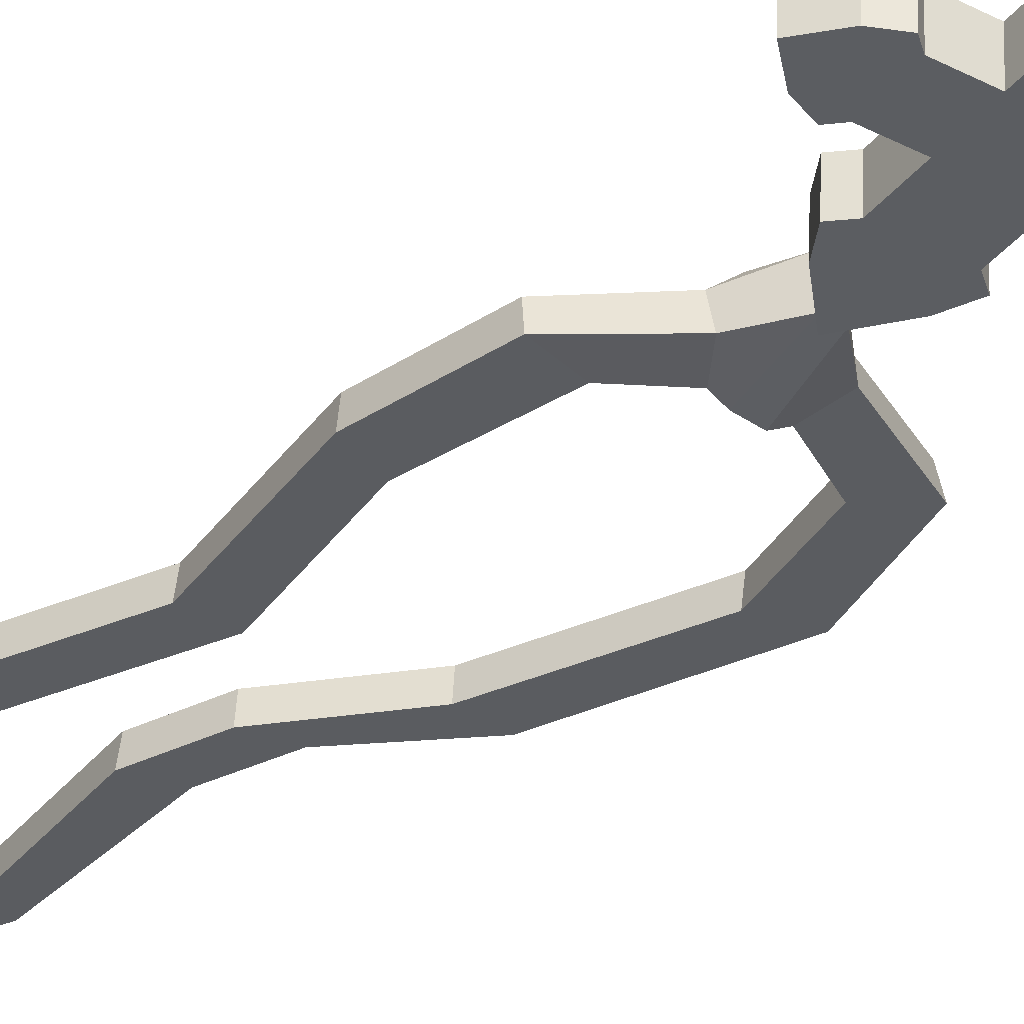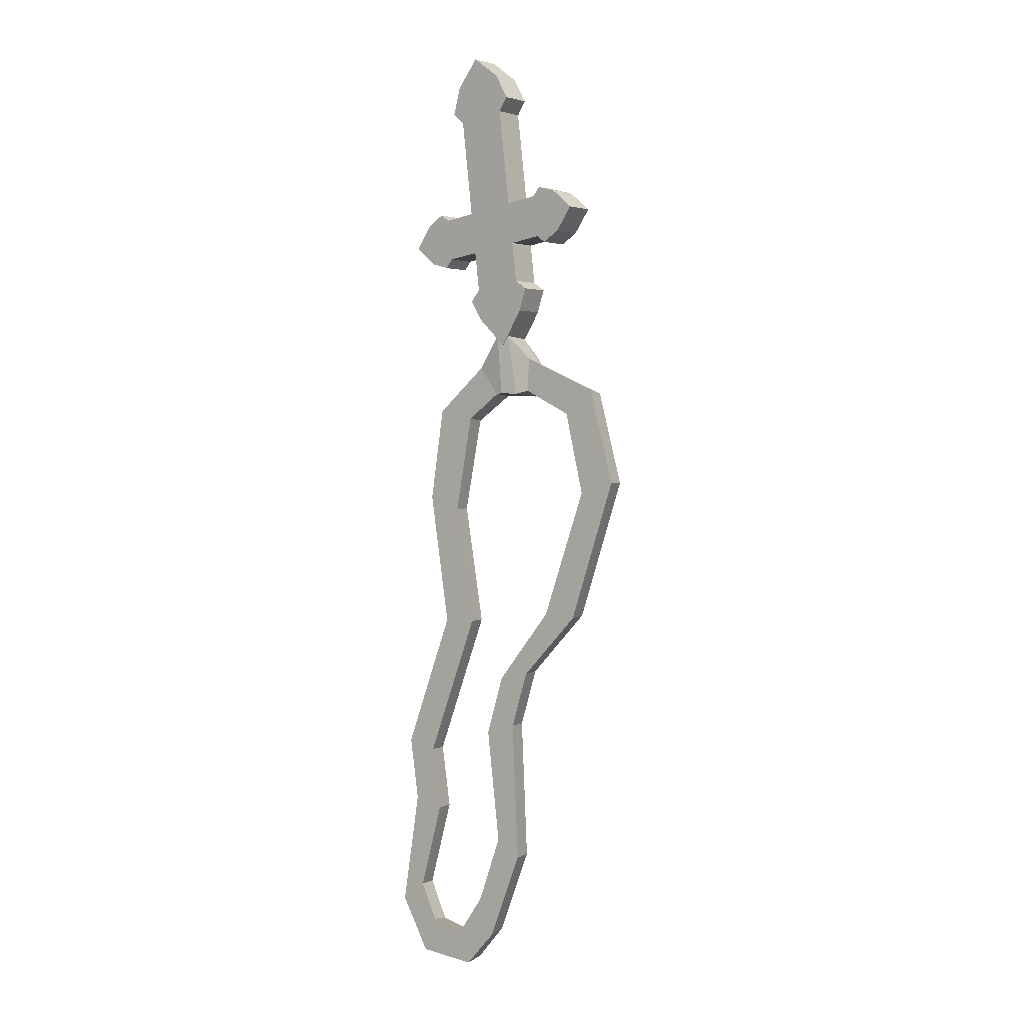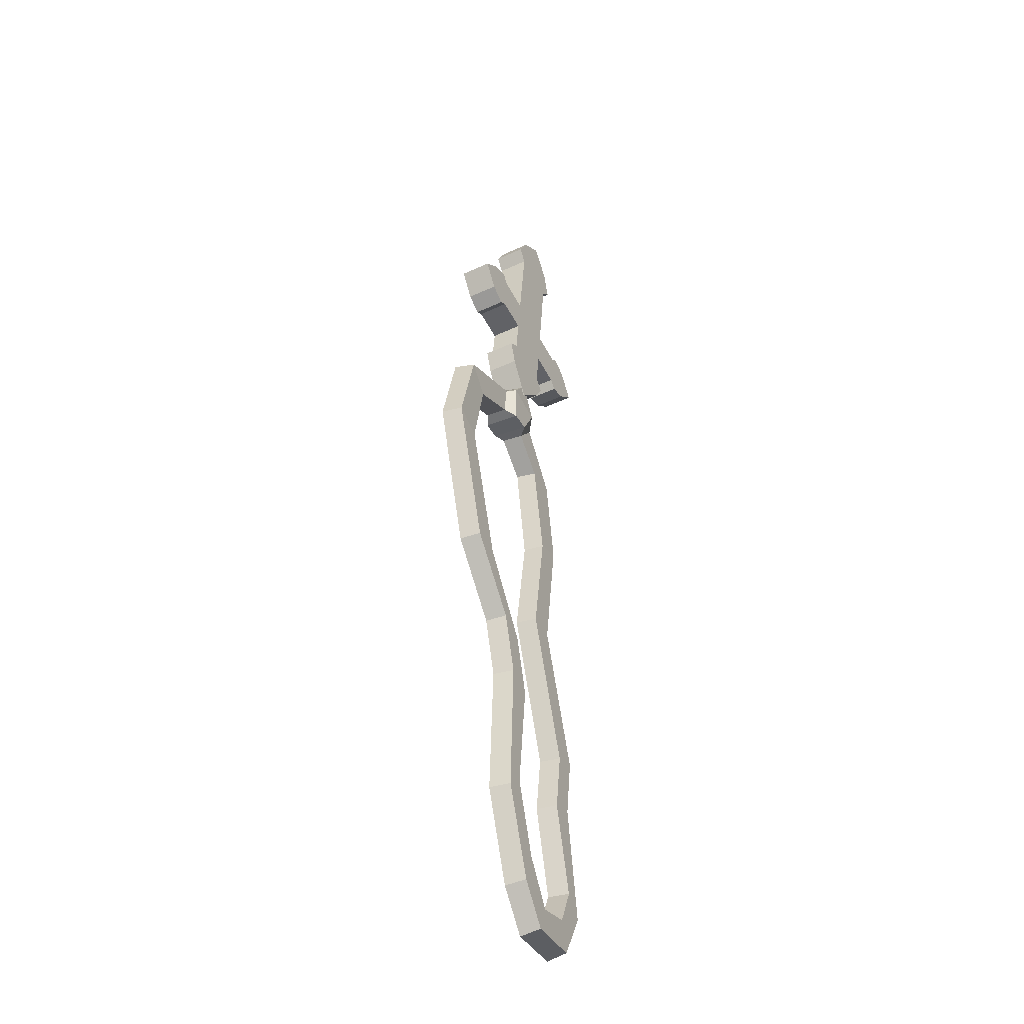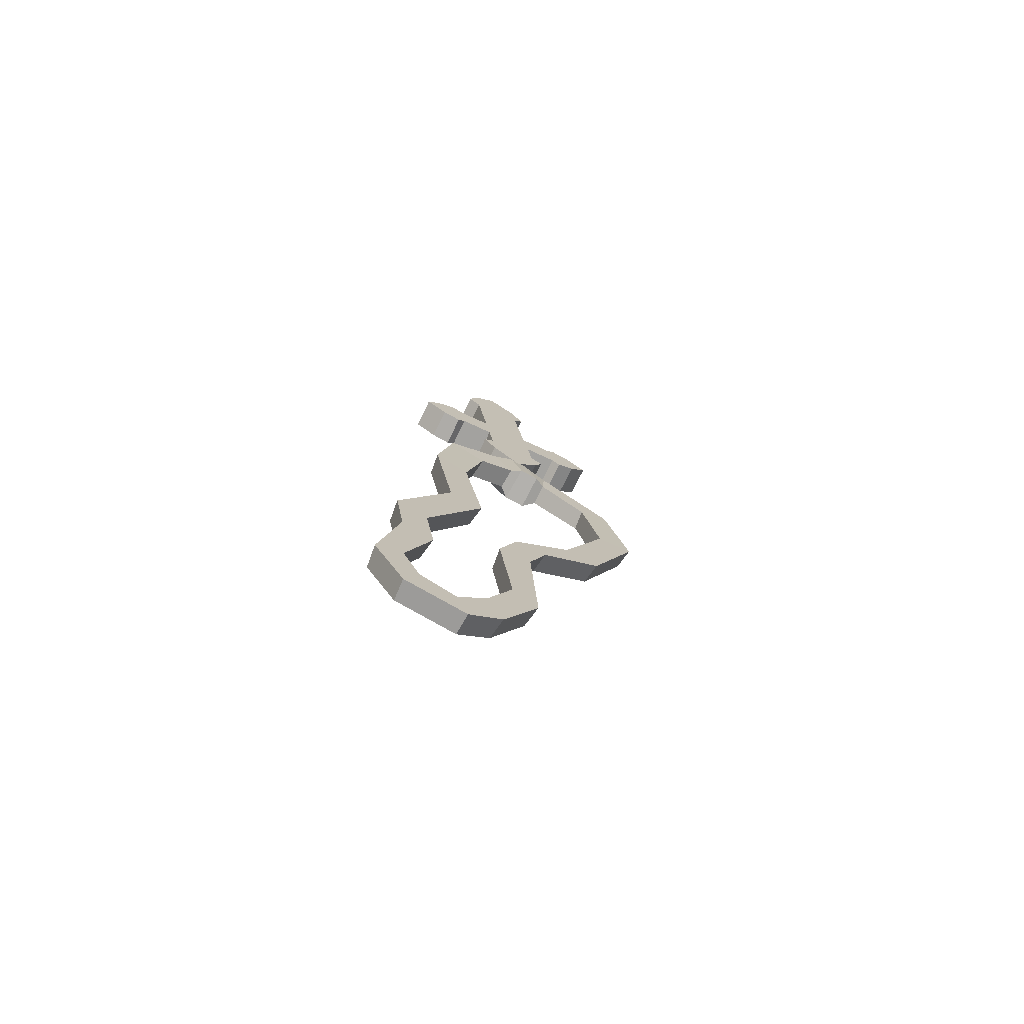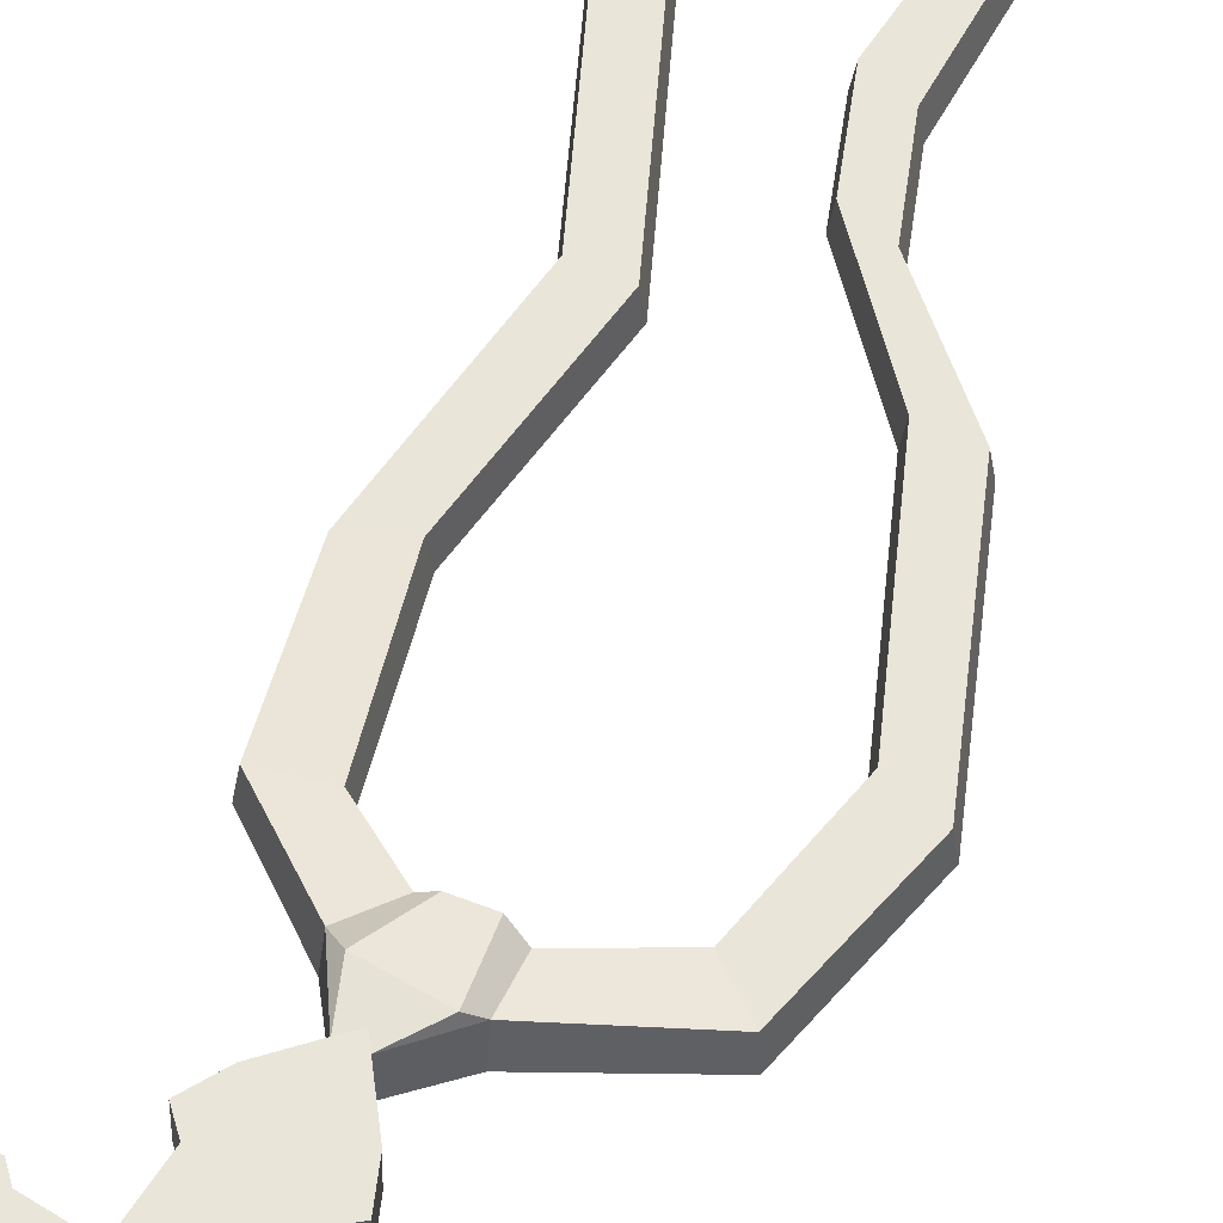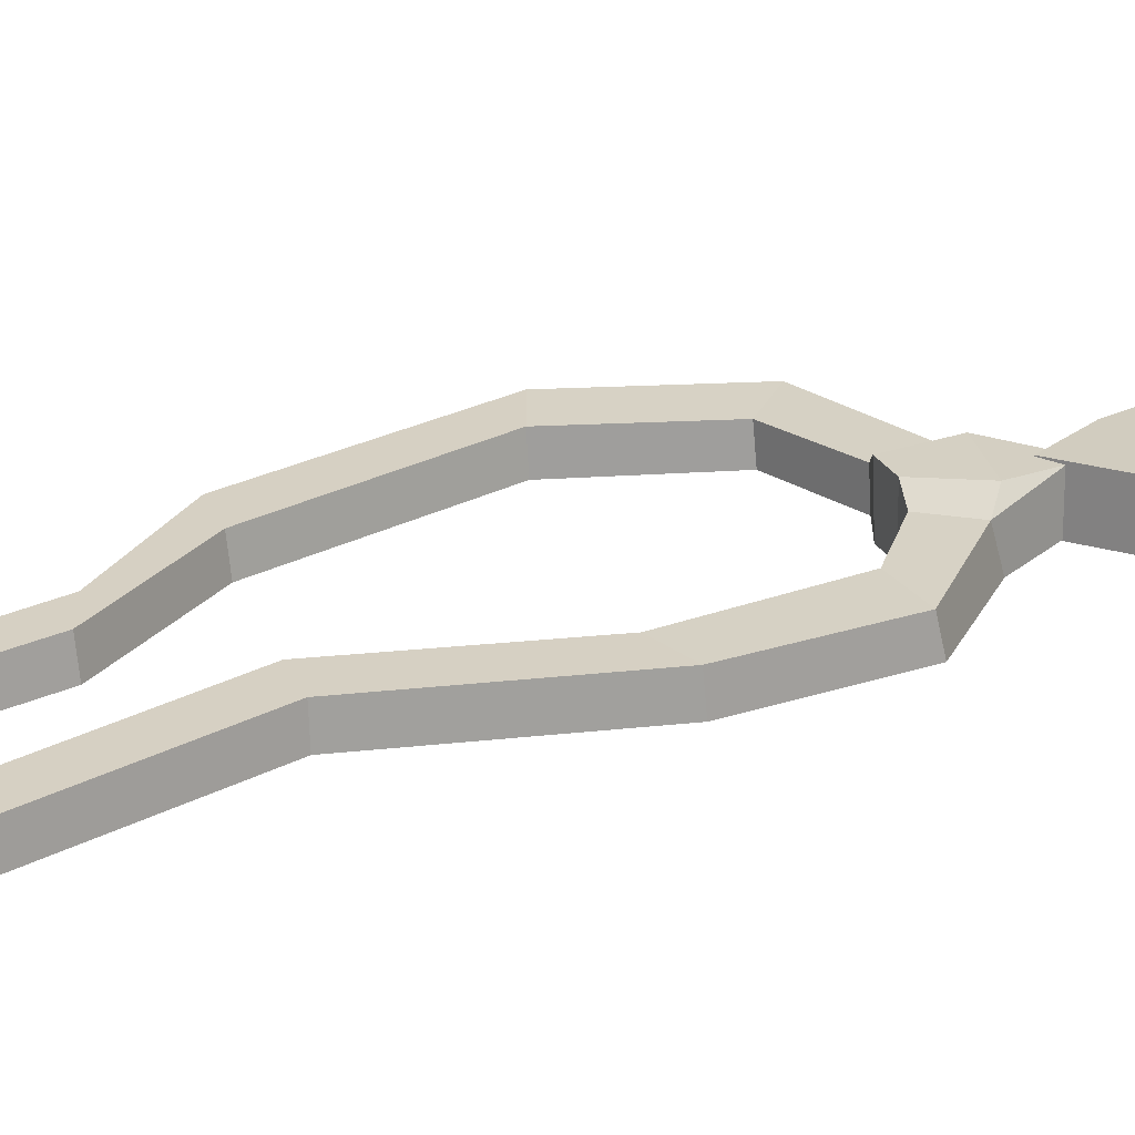
<metadata>
{"format":"obj","ext":"obj","renderer":"f3d","projection":"perspective","resolution":1024,"background":"white","views":[{"elev":-34.2,"azim":-39.1,"up":"+Y"},{"elev":0.3,"azim":36.8,"up":"+Z"},{"elev":-44.2,"azim":115.3,"up":"+Z"},{"elev":-76.1,"azim":-28.2,"up":"+Z"},{"elev":58.0,"azim":25.4,"up":"+Y"},{"elev":26.5,"azim":-109.1,"up":"+Y"}]}
</metadata>
<code>
v -3.917 0 -13.03
v -5.035 5e-06 -13.84
v -3.336 0 5.433
v -1.815 0 4.861
v -2.686 -0.02331 9.493
v -1.023 0.000534 9.097
v 5.289 0 5.6
v 6.888 0 6.044
v 4.461 -0.004545 9.173
v 5.773 -0.008321 10.22
v 1.729 0 -11.14
v 0.6167 0 -10.43
v -3.172 0 -14.62
v -3.734 0 -16.14
v 0.2471 0 -14.88
v -0.4517 5e-06 -13.33
v -1.644 0 -15
v -1.154 0 -16.39
v -2.419 0 -0.3555
v -0.9197 0 -0.3546
v 4.813 0 -0.01251
v 3.323 0 0.1089
v -4.642 0 -6.199
v -4.234 0 -8.928
v -3.285 0 -6.535
v -2.868 0 -9.283
v 2.198 0 -2.679
v 1.441 0 -5.089
v 0.01709 0 -5.484
v 0.7971 0 -2.948
v -4.107 0.8856 -8.923
v -2.997 0.8856 -9.274
v -4.05 0.8856 -13.03
v -4.906 0.8856 -13.82
v -3.41 0.8856 -6.55
v -4.517 0.8856 -6.183
v -2.292 0.8856 -0.3549
v -1.047 0.8856 -0.3527
v -3.212 0.8856 5.394
v -1.938 0.8856 4.901
v -2.601 0.8528 9.325
v -1.119 0.883 9.039
v 5.421 0.8856 5.593
v 6.755 0.8856 6.048
v 4.703 0.8856 0.0556
v 3.435 0.8856 0.04541
v 4.56 0.8578 9.132
v 5.663 0.9026 10.08
v 0.1472 0.8856 -5.492
v 1.314 0.8856 -5.072
v 1.601 0.8856 -11.11
v 0.7478 0.8856 -10.45
v -3.267 0.8856 -14.72
v -3.646 0.8856 -16.02
v 0.1521 0.8856 -14.77
v -0.3513 0.8856 -13.42
v -1.627 0.8856 -15.14
v -1.166 0.8856 -16.27
v 2.086 0.8856 -2.612
v 0.9109 0.8856 -3.009
v 2.311 -0.009459 10.27
v 2.38 -0.02719 11.76
v 2.339 1.008 11.51
v 2.338 0.9108 10.24
v -0.3538 -0.03136 11.43
v 0.5356 -0.007451 10.19
v 0.4998 0.9167 10.15
v -0.3308 0.985 11.18
v 0.9443 1.307 10.16
v 0.5938 1.256 12.83
v 1.15 1.258 12.82
v 1.848 1.287 10.09
v 0.5698 -0.007666 12.86
v 0.9868 -0.2465 10.2
v 1.825 -0.2503 10.15
v 1.17 -0.0141 12.86
v 0.1836 1.363 11.56
v 1.989 1.356 11.75
v 0.2568 -0.03361 17.88
v 0.9187 -0.0477 12.42
v 0.9719 1.31 12.45
v -0.6565 1.345 25.87
v -0.71 -0.01303 25.84
v 0.5813 -0.04052 15.2
v -0.377 -0.02014 23.1
v 0.5859 1.295 24.93
v 1.955 1.265 13.99
v 1.902 -0.09227 13.96
v 0.5327 -0.06227 24.9
v 1.481 -0.08243 17.09
v 1.534 1.275 17.12
v 1.258 -0.07769 18.93
v 1.311 1.28 18.96
v 3.859 -0.1863 19.25
v 3.912 1.171 19.27
v 4.135 1.167 17.44
v 4.082 -0.1911 17.41
v 2.288 1.249 14.99
v 2.235 -0.1085 14.96
v 3.091 1.205 19.52
v 3.396 1.198 17
v 3.342 -0.1594 16.97
v 3.037 -0.1529 19.49
v 2.826 -0.1409 18.19
v 4.81 -0.2238 18.43
v 4.864 1.134 18.46
v 1.195 1.273 23.85
v 1.142 -0.08487 23.82
v 2.937 -0.1433 17.27
v 2.99 1.214 17.3
v 2.767 1.219 19.14
v 2.714 -0.1385 19.11
v 1.694 -0.08698 15.34
v 1.747 1.271 15.37
v 0.7891 1.291 23.26
v 0.7358 -0.0666 23.23
v 0.657 1.317 15.05
v -0.3577 1.338 23.41
v -0.595 1.343 25.36
v 0.897 1.312 13.07
v 4.475 1.15 18.41
v 3.062 1.209 18.24
v 3.424 1.196 17.42
v 3.951 1.174 17.72
v 1.26 1.291 15.12
v 1.788 1.27 14.87
v 0.2495 1.31 24.69
v 0.678 1.294 23.92
v 1.555 1.282 14.16
v 3.218 1.201 19.12
v 3.802 1.177 18.95
v 0.2456 1.313 23.48
v 3.123 1.208 17.73
v 3.001 1.21 18.74
v 0.3098 1.324 17.9
v 0.9746 1.298 17.47
v 0.8521 1.3 18.48
v -1.639 1.388 24.66
v -0.3518 1.362 13.71
v -0.405 0.004086 13.68
v -1.692 0.03065 24.63
v -0.7441 0.0105 16.82
v -0.6907 1.368 16.85
v -0.9675 0.01523 18.66
v -0.9141 1.373 18.69
v -3.569 0.1239 18.34
v -3.515 1.482 18.37
v -3.292 1.477 16.53
v -3.345 0.1191 16.5
v -0.9124 1.383 14.6
v -0.9656 0.02517 14.57
v -2.776 1.45 18.81
v -2.47 1.443 16.29
v -2.524 0.08564 16.26
v -2.829 0.09212 18.78
v -2.312 0.07368 17.56
v -4.297 0.1566 17.32
v -4.244 1.514 17.35
v -1.972 1.405 23.47
v -2.025 0.04738 23.44
v -2.201 0.07132 16.64
v -2.147 1.429 16.67
v -2.371 1.434 18.51
v -2.424 0.07606 18.48
v -0.531 0.005943 15.07
v -0.4783 1.364 15.09
v -1.436 1.384 22.99
v -1.49 0.02633 22.96
v -3.854 1.498 17.4
v -2.442 1.439 17.57
v -2.598 1.448 16.69
v -3.182 1.471 16.86
v 0.05347 1.342 14.97
v -0.3989 1.362 14.6
v -1.254 1.373 24.51
v -1.486 1.384 23.66
v -0.003662 1.347 13.97
v -2.804 1.452 18.39
v -3.331 1.475 18.08
v -0.9612 1.364 23.33
v -2.381 1.438 17.07
v -2.503 1.44 18.07
v -0.2322 1.348 17.33
v -0.3547 1.351 18.34
f 31 32 33 34
f 35 36 37 38
f 40 39 41 42
f 72 69 77 78
f 43 44 45 46
f 44 43 47 48
f 49 50 51 52
f 34 33 53 54
f 52 51 55 56
f 54 53 57 58
f 58 57 56 55
f 38 37 39 40
f 46 45 59 60
f 31 36 35 32
f 59 50 49 60
f 24 2 1 26
f 25 20 19 23
f 4 6 5 3
f 7 22 21 8
f 8 10 9 7
f 75 76 73 74
f 29 12 11 28
f 2 14 13 1
f 12 16 15 11
f 14 18 17 13
f 18 15 16 17
f 20 4 3 19
f 22 30 27 21
f 24 26 25 23
f 27 30 29 28
f 26 1 33 32
f 2 24 31 34
f 23 19 37 36
f 20 25 35 38
f 3 5 41 39
f 6 4 40 42
f 71 70 73 76
f 8 21 45 44
f 22 7 43 46
f 7 9 47 43
f 10 8 44 48
f 72 75 74 69
f 28 11 51 50
f 12 29 49 52
f 1 13 53 33
f 14 2 34 54
f 11 15 55 51
f 16 12 52 56
f 13 17 57 53
f 18 14 54 58
f 17 16 56 57
f 15 18 58 55
f 19 3 39 37
f 4 20 38 40
f 21 27 59 45
f 30 22 46 60
f 24 23 36 31
f 25 26 32 35
f 27 28 50 59
f 29 30 60 49
f 10 62 61 9
f 63 62 10 48
f 48 47 64 63
f 9 61 64 47
f 6 66 65 5
f 67 66 6 42
f 42 41 68 67
f 5 65 68 41
f 67 68 77 69
f 63 64 72 78
f 65 66 74 73
f 61 62 76 75
f 68 65 73 70
f 66 67 69 74
f 64 61 75 72
f 62 63 71 76
f 77 68 70
f 77 70 71 78
f 63 78 71
f 113 99 98 114
f 105 97 96 106
f 89 108 107 86
f 103 94 95 100
f 121 124 123 122
f 101 96 97 102
f 102 97 105 104
f 99 113 84
f 87 88 80 81
f 125 126 117
f 127 128 118 119
f 89 86 82 83
f 108 89 83 85
f 126 129 120 117
f 99 88 87 98
f 88 99 84 80
f 91 110 109 90
f 90 109 104 79
f 92 112 111 93
f 112 92 79 104
f 105 94 103 104
f 94 105 106 95
f 130 131 121 122
f 128 132 118
f 108 116 115 107
f 116 108 85
f 110 101 102 109
f 122 123 133
f 134 130 122
f 112 103 100 111
f 104 103 112
f 109 102 104
f 90 113 114 91
f 113 90 79 84
f 116 92 93 115
f 122 133 136 135
f 137 134 122 135
f 132 137 135 118
f 136 125 117 135
f 101 123 124 96
f 96 124 121 106
f 98 126 125 114
f 86 127 119 82
f 107 128 127 86
f 81 120 129 87
f 87 129 126 98
f 106 121 131 95
f 95 131 130 100
f 115 132 128 107
f 110 133 123 101
f 100 130 134 111
f 91 136 133 110
f 111 134 137 93
f 93 137 132 115
f 114 125 136 91
f 165 166 150 151
f 157 158 148 149
f 141 138 159 160
f 155 152 147 146
f 169 170 171 172
f 153 154 149 148
f 154 156 157 149
f 151 84 165
f 139 81 80 140
f 173 117 174
f 175 119 118 176
f 141 83 82 138
f 160 85 83 141
f 174 117 120 177
f 151 150 139 140
f 140 80 84 151
f 143 142 161 162
f 142 79 156 161
f 144 145 163 164
f 164 156 79 144
f 157 156 155 146
f 146 147 158 157
f 178 170 169 179
f 176 118 180
f 160 159 167 168
f 168 85 160
f 162 161 154 153
f 170 181 171
f 182 170 178
f 164 163 152 155
f 156 164 155
f 161 156 154
f 142 143 166 165
f 165 84 79 142
f 168 167 145 144
f 170 135 183 181
f 184 135 170 182
f 180 118 135 184
f 183 135 117 173
f 153 148 172 171
f 148 158 169 172
f 150 166 173 174
f 138 82 119 175
f 159 138 175 176
f 81 139 177 120
f 139 150 174 177
f 158 147 179 169
f 147 152 178 179
f 167 159 176 180
f 162 153 171 181
f 152 163 182 178
f 143 162 181 183
f 163 145 184 182
f 145 167 180 184
f 166 143 183 173
f 79 92 116 85
f 79 85 168 144

</code>
